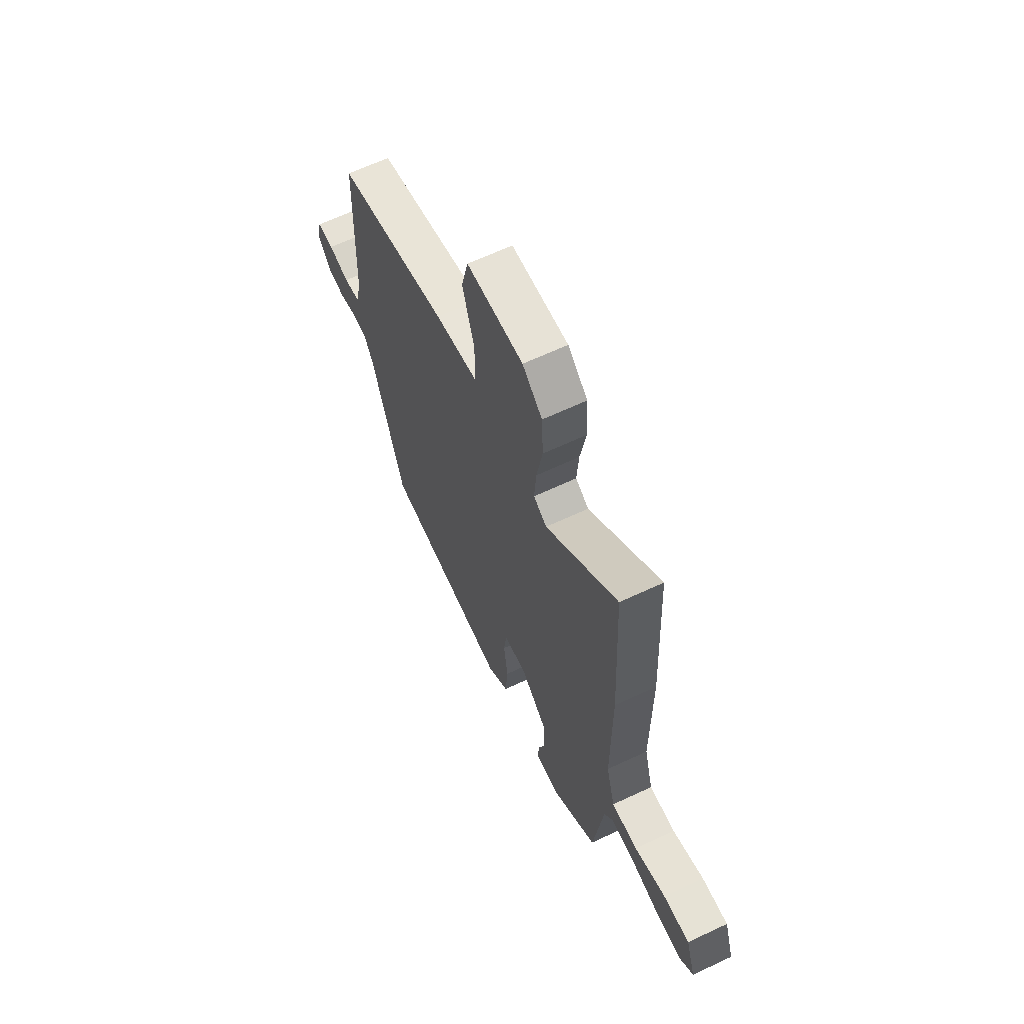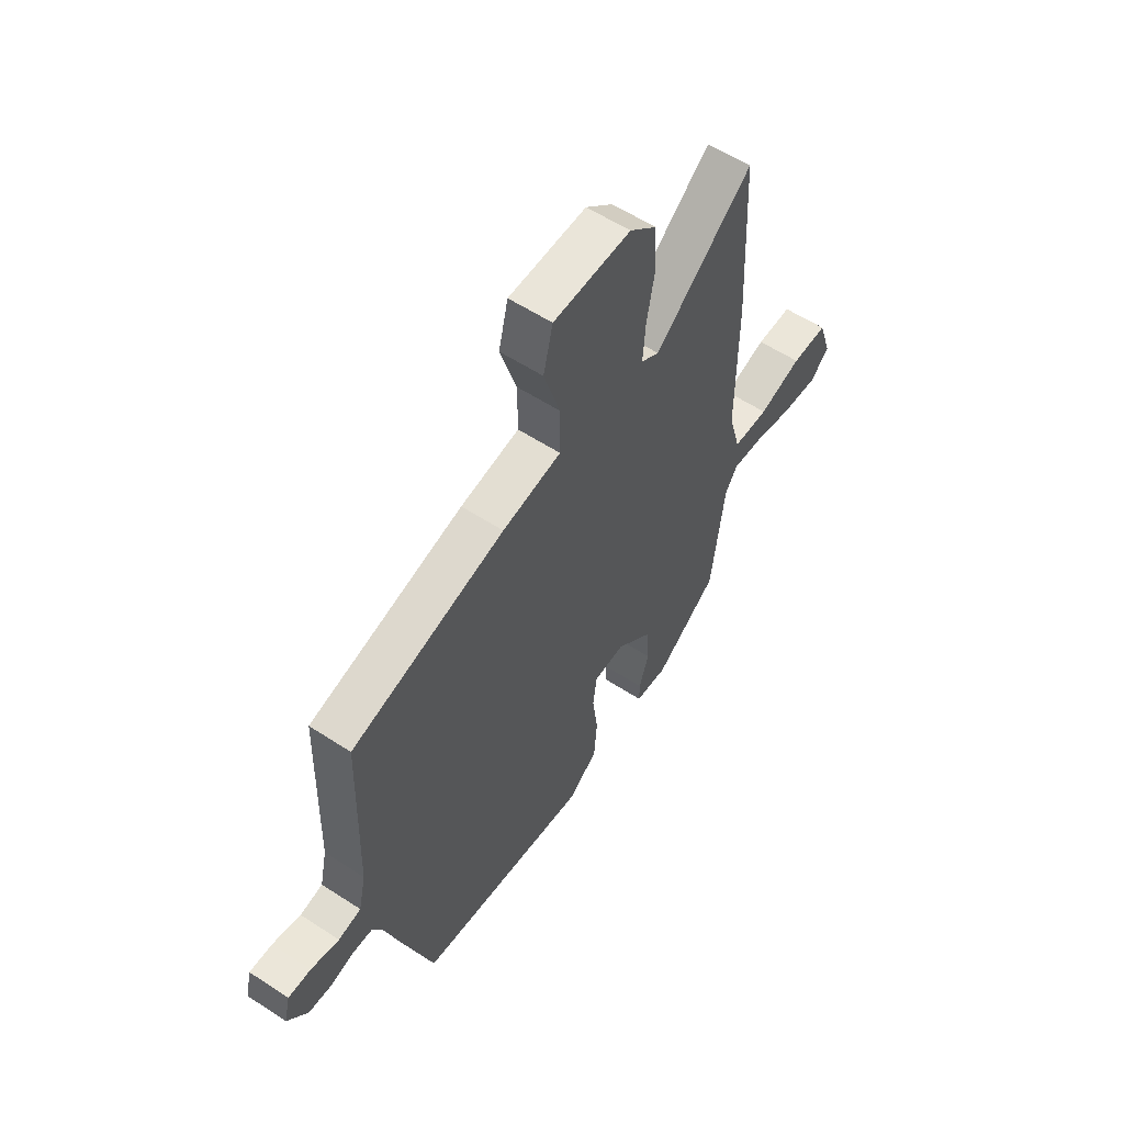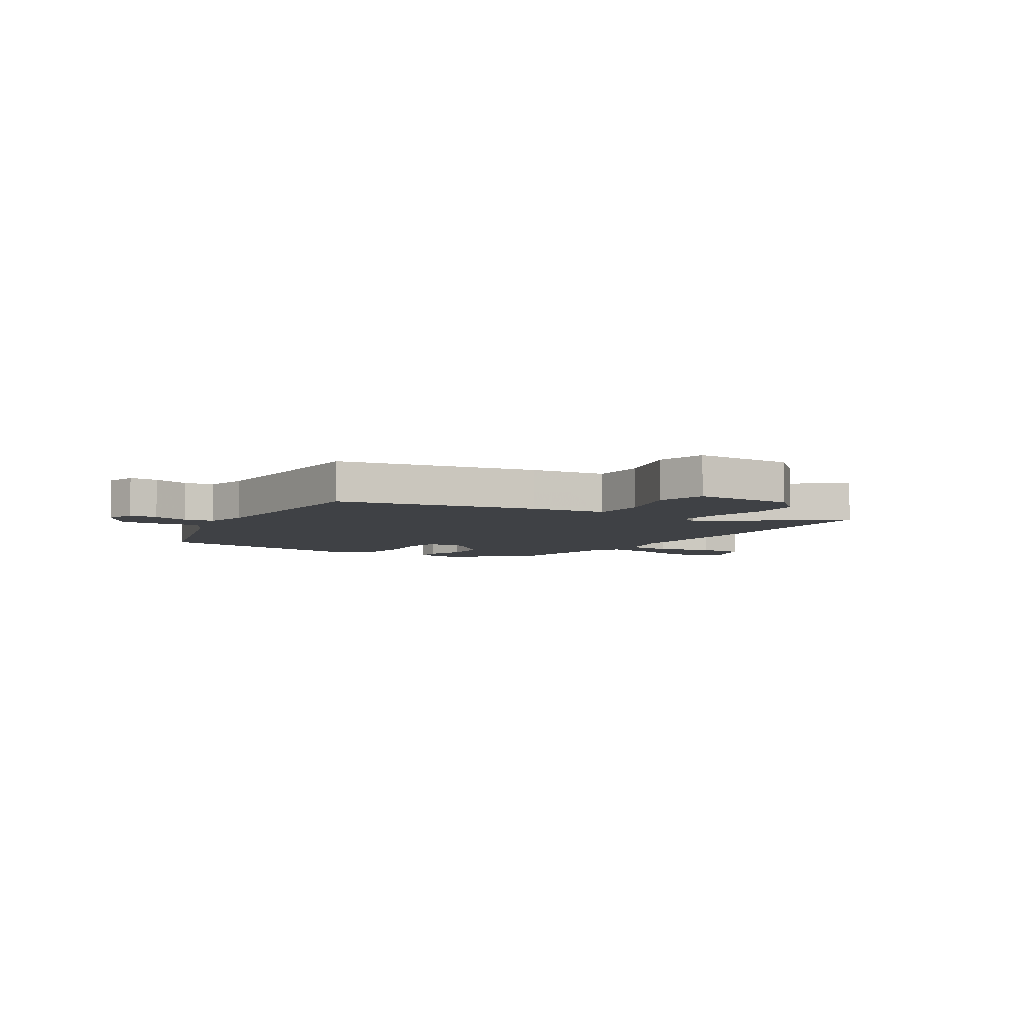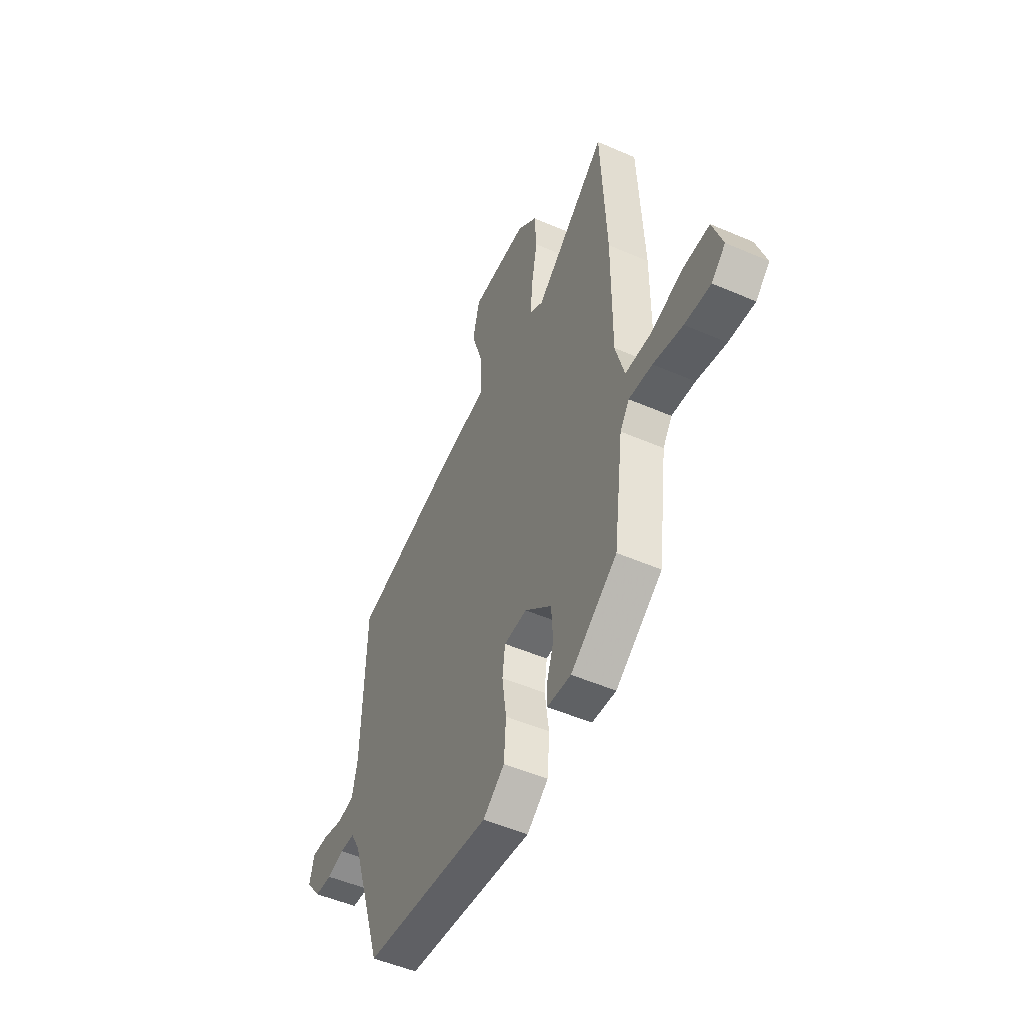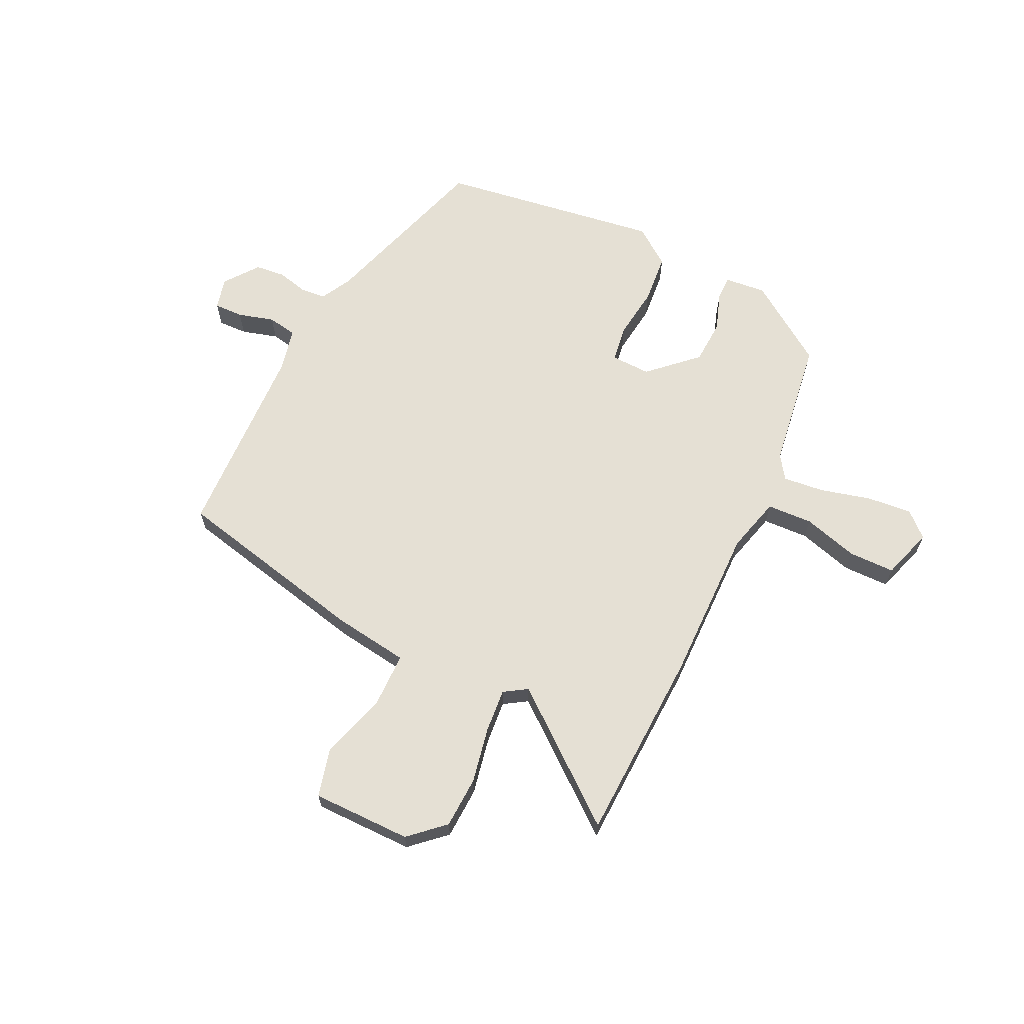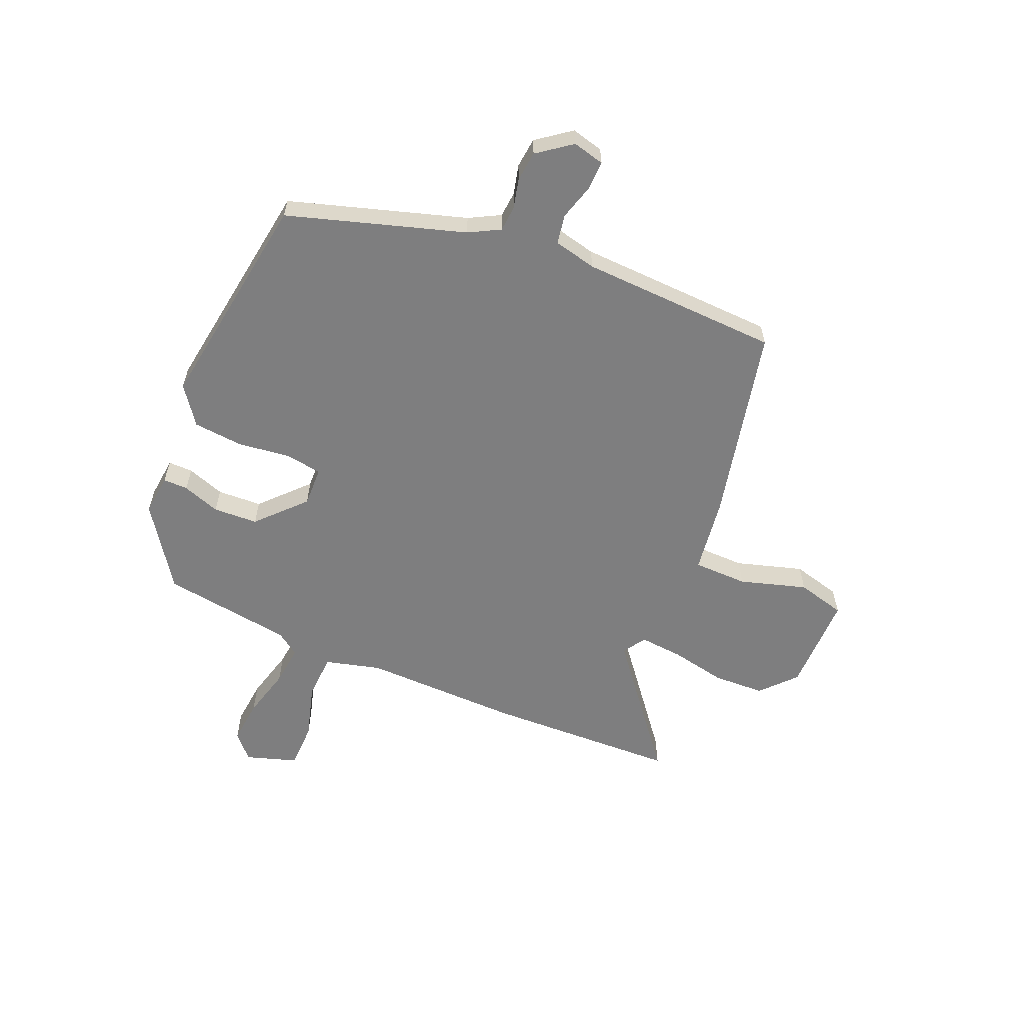
<metadata>
{"format":"obj","ext":"obj","renderer":"f3d","projection":"perspective","resolution":1024,"background":"white","views":[{"elev":64.0,"azim":64.6,"up":"+Z"},{"elev":57.6,"azim":-55.9,"up":"+Z"},{"elev":-5.7,"azim":-33.5,"up":"+Y"},{"elev":-51.0,"azim":64.7,"up":"+Z"},{"elev":65.2,"azim":25.1,"up":"+Y"},{"elev":-59.5,"azim":-113.7,"up":"+Y"}]}
</metadata>
<code>
v 0.491 0.07 0.676
v 0.508 0.07 0.325
v 0.507 0.07 0.04
v 0.535 0.07 -0.061
v 0.618 0.07 -0.064
v 0.718 0.07 -0.034
v 0.802 0.07 -0.034
v 0.833 0.07 -0.127
v 0.789 0.07 -0.168
v 0.707 0.07 -0.161
v 0.614 0.07 -0.138
v 0.54 0.07 -0.131
v 0.511 0.07 -0.174
v 0.48 0.07 -0.413
v 0.334 0.07 -0.516
v 0.259 0.07 -0.509
v 0.259 0.07 -0.464
v 0.282 0.07 -0.395
v 0.277 0.07 -0.314
v 0.192 0.07 -0.236
v 0.12 0.07 -0.239
v 0.111 0.07 -0.306
v 0.124 0.07 -0.401
v 0.117 0.07 -0.492
v 0.049 0.07 -0.543
v -0.355 0.07 -0.488
v -0.458 0.07 -0.17
v -0.489 0.07 -0.114
v -0.536 0.07 -0.111
v -0.59 0.07 -0.125
v -0.645 0.07 -0.12
v -0.692 0.07 -0.059
v -0.678 0.07 -0.001
v -0.625 0.07 -0.002
v -0.559 0.07 -0.02
v -0.506 0.07 -0.01
v -0.489 0.07 0.068
v -0.479 0.07 0.431
v -0.123 0.07 0.515
v 0.014 0.07 0.536
v 0.014 0.07 0.635
v -0.024 0.07 0.756
v -0.002 0.07 0.845
v 0.178 0.07 0.847
v 0.241 0.07 0.791
v 0.246 0.07 0.697
v 0.227 0.07 0.595
v 0.221 0.07 0.515
v 0.263 0.07 0.489
v 0.491 0 0.676
v 0.508 0 0.325
v 0.507 0 0.04
v 0.535 0 -0.061
v 0.618 0 -0.064
v 0.718 0 -0.034
v 0.802 0 -0.034
v 0.833 0 -0.127
v 0.789 0 -0.168
v 0.707 0 -0.161
v 0.614 0 -0.138
v 0.54 0 -0.131
v 0.511 0 -0.174
v 0.48 0 -0.413
v 0.334 0 -0.516
v 0.259 0 -0.509
v 0.259 0 -0.464
v 0.282 0 -0.395
v 0.277 0 -0.314
v 0.192 0 -0.236
v 0.12 0 -0.239
v 0.111 0 -0.306
v 0.124 0 -0.401
v 0.117 0 -0.492
v 0.049 0 -0.543
v -0.355 0 -0.488
v -0.458 0 -0.17
v -0.489 0 -0.114
v -0.536 0 -0.111
v -0.59 0 -0.125
v -0.645 0 -0.12
v -0.692 0 -0.059
v -0.678 0 -0.001
v -0.625 0 -0.002
v -0.559 0 -0.02
v -0.506 0 -0.01
v -0.489 0 0.068
v -0.479 0 0.431
v -0.123 0 0.515
v 0.014 0 0.536
v 0.014 0 0.635
v -0.024 0 0.756
v -0.002 0 0.845
v 0.178 0 0.847
v 0.241 0 0.791
v 0.246 0 0.697
v 0.227 0 0.595
v 0.221 0 0.515
v 0.263 0 0.489
f 45 46 47
f 44 45 47
f 43 44 47
f 42 43 47
f 41 42 47
f 40 41 47 48
f 40 48 49
f 39 40 49
f 38 39 49
f 37 38 49
f 33 34 35
f 32 33 35
f 31 32 35
f 30 31 35
f 29 30 35
f 28 29 35 36
f 36 37 49
f 28 36 49
f 27 28 49
f 25 26 27
f 24 25 27
f 23 24 27
f 22 23 27
f 16 17 18
f 15 16 18
f 14 15 18
f 13 14 18
f 12 13 18 19
f 9 10 11
f 8 9 11
f 7 8 11
f 6 7 11
f 5 6 11
f 4 5 11 12
f 12 19 20
f 4 12 20
f 3 4 20
f 3 20 21
f 2 3 21
f 1 2 21
f 49 1 21
f 27 49 21
f 21 22 27
f 96 95 94
f 96 94 93
f 96 93 92
f 96 92 91
f 96 91 90
f 97 96 90 89
f 98 97 89
f 98 89 88
f 98 88 87
f 98 87 86
f 84 83 82
f 84 82 81
f 84 81 80
f 84 80 79
f 84 79 78
f 85 84 78 77
f 98 86 85
f 98 85 77
f 98 77 76
f 76 75 74
f 76 74 73
f 76 73 72
f 76 72 71
f 67 66 65
f 67 65 64
f 67 64 63
f 67 63 62
f 68 67 62 61
f 60 59 58
f 60 58 57
f 60 57 56
f 60 56 55
f 60 55 54
f 61 60 54 53
f 69 68 61
f 69 61 53
f 69 53 52
f 70 69 52
f 70 52 51
f 70 51 50
f 70 50 98
f 70 98 76
f 76 71 70
f 1 50 51 2
f 2 51 52 3
f 3 52 53 4
f 4 53 54 5
f 5 54 55 6
f 6 55 56 7
f 7 56 57 8
f 8 57 58 9
f 9 58 59 10
f 10 59 60 11
f 11 60 61 12
f 12 61 62 13
f 13 62 63 14
f 14 63 64 15
f 15 64 65 16
f 16 65 66 17
f 17 66 67 18
f 18 67 68 19
f 19 68 69 20
f 20 69 70 21
f 21 70 71 22
f 22 71 72 23
f 23 72 73 24
f 24 73 74 25
f 25 74 75 26
f 26 75 76 27
f 27 76 77 28
f 28 77 78 29
f 29 78 79 30
f 30 79 80 31
f 31 80 81 32
f 32 81 82 33
f 33 82 83 34
f 34 83 84 35
f 35 84 85 36
f 36 85 86 37
f 37 86 87 38
f 38 87 88 39
f 39 88 89 40
f 40 89 90 41
f 41 90 91 42
f 42 91 92 43
f 43 92 93 44
f 44 93 94 45
f 45 94 95 46
f 46 95 96 47
f 47 96 97 48
f 48 97 98 49
f 49 98 50 1

</code>
